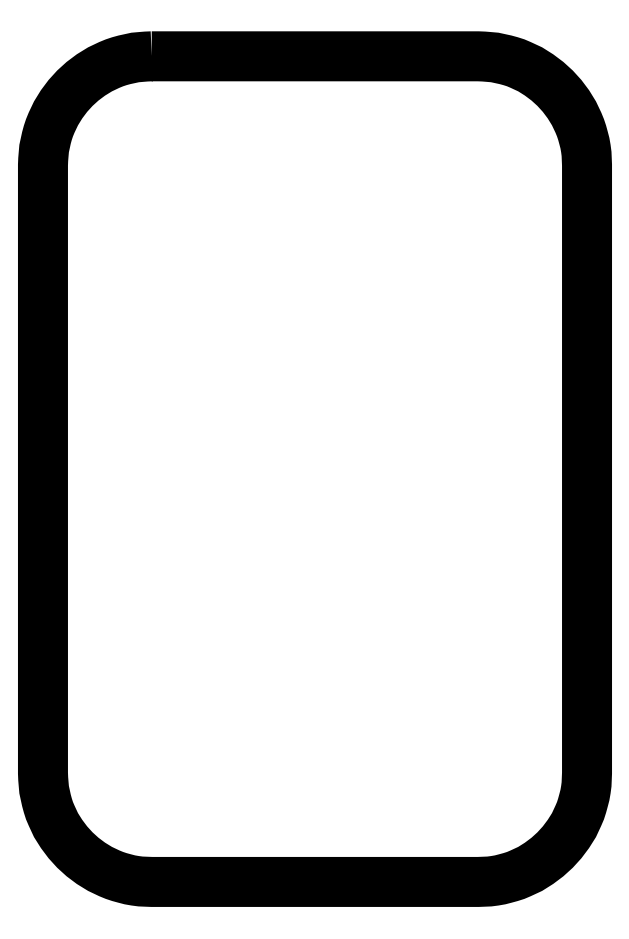
<metadata>
{"format":"dxf","ext":"dxf","renderer":"ezdxf+matplotlib","layout":"modelspace","background":"white","min_lineweight":24,"dpi":150}
</metadata>
<code>
0
SECTION
2
ENTITIES
0
POLYLINE
8
FOREGROUND
66
     1
40
0
41
0
70
     1
0
VERTEX
8
FOREGROUND
10
0.8283
20
5.967
0
VERTEX
8
FOREGROUND
10
3.165
20
5.967
0
VERTEX
8
FOREGROUND
10
3.205
20
5.965
0
VERTEX
8
FOREGROUND
10
3.245
20
5.962
0
VERTEX
8
FOREGROUND
10
3.283
20
5.958
0
VERTEX
8
FOREGROUND
10
3.322
20
5.95
0
VERTEX
8
FOREGROUND
10
3.36
20
5.942
0
VERTEX
8
FOREGROUND
10
3.397
20
5.932
0
VERTEX
8
FOREGROUND
10
3.433
20
5.92
0
VERTEX
8
FOREGROUND
10
3.468
20
5.905
0
VERTEX
8
FOREGROUND
10
3.537
20
5.873
0
VERTEX
8
FOREGROUND
10
3.6
20
5.833
0
VERTEX
8
FOREGROUND
10
3.66
20
5.788
0
VERTEX
8
FOREGROUND
10
3.715
20
5.738
0
VERTEX
8
FOREGROUND
10
3.765
20
5.683
0
VERTEX
8
FOREGROUND
10
3.81
20
5.623
0
VERTEX
8
FOREGROUND
10
3.85
20
5.558
0
VERTEX
8
FOREGROUND
10
3.882
20
5.492
0
VERTEX
8
FOREGROUND
10
3.897
20
5.455
0
VERTEX
8
FOREGROUND
10
3.908
20
5.42
0
VERTEX
8
FOREGROUND
10
3.918
20
5.383
0
VERTEX
8
FOREGROUND
10
3.928
20
5.345
0
VERTEX
8
FOREGROUND
10
3.935
20
5.307
0
VERTEX
8
FOREGROUND
10
3.94
20
5.268
0
VERTEX
8
FOREGROUND
10
3.942
20
5.228
0
VERTEX
8
FOREGROUND
10
3.943
20
5.188
0
VERTEX
8
FOREGROUND
10
3.943
20
0.8367
0
VERTEX
8
FOREGROUND
10
3.942
20
0.7967
0
VERTEX
8
FOREGROUND
10
3.94
20
0.7567
0
VERTEX
8
FOREGROUND
10
3.935
20
0.7183
0
VERTEX
8
FOREGROUND
10
3.928
20
0.68
0
VERTEX
8
FOREGROUND
10
3.918
20
0.6417
0
VERTEX
8
FOREGROUND
10
3.908
20
0.605
0
VERTEX
8
FOREGROUND
10
3.897
20
0.5683
0
VERTEX
8
FOREGROUND
10
3.882
20
0.5333
0
VERTEX
8
FOREGROUND
10
3.85
20
0.465
0
VERTEX
8
FOREGROUND
10
3.81
20
0.4017
0
VERTEX
8
FOREGROUND
10
3.765
20
0.3417
0
VERTEX
8
FOREGROUND
10
3.715
20
0.2867
0
VERTEX
8
FOREGROUND
10
3.66
20
0.2367
0
VERTEX
8
FOREGROUND
10
3.6
20
0.1917
0
VERTEX
8
FOREGROUND
10
3.537
20
0.1517
0
VERTEX
8
FOREGROUND
10
3.468
20
0.12
0
VERTEX
8
FOREGROUND
10
3.433
20
0.105
0
VERTEX
8
FOREGROUND
10
3.397
20
0.09333
0
VERTEX
8
FOREGROUND
10
3.36
20
0.08333
0
VERTEX
8
FOREGROUND
10
3.322
20
0.07333
0
VERTEX
8
FOREGROUND
10
3.283
20
0.06667
0
VERTEX
8
FOREGROUND
10
3.245
20
0.06167
0
VERTEX
8
FOREGROUND
10
3.205
20
0.06
0
VERTEX
8
FOREGROUND
10
3.165
20
0.05833
0
VERTEX
8
FOREGROUND
10
0.8283
20
0.05833
0
VERTEX
8
FOREGROUND
10
0.7883
20
0.06
0
VERTEX
8
FOREGROUND
10
0.7483
20
0.06167
0
VERTEX
8
FOREGROUND
10
0.71
20
0.06667
0
VERTEX
8
FOREGROUND
10
0.6717
20
0.07333
0
VERTEX
8
FOREGROUND
10
0.6333
20
0.08333
0
VERTEX
8
FOREGROUND
10
0.5967
20
0.09333
0
VERTEX
8
FOREGROUND
10
0.5617
20
0.105
0
VERTEX
8
FOREGROUND
10
0.525
20
0.12
0
VERTEX
8
FOREGROUND
10
0.4583
20
0.1517
0
VERTEX
8
FOREGROUND
10
0.3933
20
0.1917
0
VERTEX
8
FOREGROUND
10
0.3333
20
0.2367
0
VERTEX
8
FOREGROUND
10
0.2783
20
0.2867
0
VERTEX
8
FOREGROUND
10
0.2283
20
0.3417
0
VERTEX
8
FOREGROUND
10
0.1833
20
0.4017
0
VERTEX
8
FOREGROUND
10
0.1433
20
0.465
0
VERTEX
8
FOREGROUND
10
0.1117
20
0.5333
0
VERTEX
8
FOREGROUND
10
0.09667
20
0.5683
0
VERTEX
8
FOREGROUND
10
0.085
20
0.605
0
VERTEX
8
FOREGROUND
10
0.075
20
0.6417
0
VERTEX
8
FOREGROUND
10
0.06667
20
0.68
0
VERTEX
8
FOREGROUND
10
0.05833
20
0.7183
0
VERTEX
8
FOREGROUND
10
0.055
20
0.7567
0
VERTEX
8
FOREGROUND
10
0.05167
20
0.7967
0
VERTEX
8
FOREGROUND
10
0.05
20
0.8367
0
VERTEX
8
FOREGROUND
10
0.05
20
5.188
0
VERTEX
8
FOREGROUND
10
0.05167
20
5.228
0
VERTEX
8
FOREGROUND
10
0.055
20
5.268
0
VERTEX
8
FOREGROUND
10
0.05833
20
5.307
0
VERTEX
8
FOREGROUND
10
0.06667
20
5.345
0
VERTEX
8
FOREGROUND
10
0.075
20
5.383
0
VERTEX
8
FOREGROUND
10
0.085
20
5.42
0
VERTEX
8
FOREGROUND
10
0.09667
20
5.455
0
VERTEX
8
FOREGROUND
10
0.1117
20
5.492
0
VERTEX
8
FOREGROUND
10
0.1433
20
5.558
0
VERTEX
8
FOREGROUND
10
0.1833
20
5.623
0
VERTEX
8
FOREGROUND
10
0.2283
20
5.683
0
VERTEX
8
FOREGROUND
10
0.2783
20
5.738
0
VERTEX
8
FOREGROUND
10
0.3333
20
5.788
0
VERTEX
8
FOREGROUND
10
0.3933
20
5.833
0
VERTEX
8
FOREGROUND
10
0.4583
20
5.873
0
VERTEX
8
FOREGROUND
10
0.525
20
5.905
0
VERTEX
8
FOREGROUND
10
0.5617
20
5.92
0
VERTEX
8
FOREGROUND
10
0.5967
20
5.932
0
VERTEX
8
FOREGROUND
10
0.6333
20
5.942
0
VERTEX
8
FOREGROUND
10
0.6717
20
5.95
0
VERTEX
8
FOREGROUND
10
0.71
20
5.958
0
VERTEX
8
FOREGROUND
10
0.7483
20
5.962
0
VERTEX
8
FOREGROUND
10
0.7883
20
5.965
0
SEQEND
8
0
0
POLYLINE
8
FOREGROUND
66
     1
40
0.01
41
0.01
70
     1
0
VERTEX
8
FOREGROUND
10
0.8283
20
5.967
0
VERTEX
8
FOREGROUND
10
3.165
20
5.967
0
VERTEX
8
FOREGROUND
10
3.205
20
5.965
0
VERTEX
8
FOREGROUND
10
3.245
20
5.962
0
VERTEX
8
FOREGROUND
10
3.283
20
5.958
0
VERTEX
8
FOREGROUND
10
3.322
20
5.95
0
VERTEX
8
FOREGROUND
10
3.36
20
5.942
0
VERTEX
8
FOREGROUND
10
3.397
20
5.932
0
VERTEX
8
FOREGROUND
10
3.433
20
5.92
0
VERTEX
8
FOREGROUND
10
3.468
20
5.905
0
VERTEX
8
FOREGROUND
10
3.537
20
5.873
0
VERTEX
8
FOREGROUND
10
3.6
20
5.833
0
VERTEX
8
FOREGROUND
10
3.66
20
5.788
0
VERTEX
8
FOREGROUND
10
3.715
20
5.738
0
VERTEX
8
FOREGROUND
10
3.765
20
5.683
0
VERTEX
8
FOREGROUND
10
3.81
20
5.623
0
VERTEX
8
FOREGROUND
10
3.85
20
5.558
0
VERTEX
8
FOREGROUND
10
3.882
20
5.492
0
VERTEX
8
FOREGROUND
10
3.897
20
5.455
0
VERTEX
8
FOREGROUND
10
3.908
20
5.42
0
VERTEX
8
FOREGROUND
10
3.918
20
5.383
0
VERTEX
8
FOREGROUND
10
3.928
20
5.345
0
VERTEX
8
FOREGROUND
10
3.935
20
5.307
0
VERTEX
8
FOREGROUND
10
3.94
20
5.268
0
VERTEX
8
FOREGROUND
10
3.942
20
5.228
0
VERTEX
8
FOREGROUND
10
3.943
20
5.188
0
VERTEX
8
FOREGROUND
10
3.943
20
0.8367
0
VERTEX
8
FOREGROUND
10
3.942
20
0.7967
0
VERTEX
8
FOREGROUND
10
3.94
20
0.7567
0
VERTEX
8
FOREGROUND
10
3.935
20
0.7183
0
VERTEX
8
FOREGROUND
10
3.928
20
0.68
0
VERTEX
8
FOREGROUND
10
3.918
20
0.6417
0
VERTEX
8
FOREGROUND
10
3.908
20
0.605
0
VERTEX
8
FOREGROUND
10
3.897
20
0.5683
0
VERTEX
8
FOREGROUND
10
3.882
20
0.5333
0
VERTEX
8
FOREGROUND
10
3.85
20
0.465
0
VERTEX
8
FOREGROUND
10
3.81
20
0.4017
0
VERTEX
8
FOREGROUND
10
3.765
20
0.3417
0
VERTEX
8
FOREGROUND
10
3.715
20
0.2867
0
VERTEX
8
FOREGROUND
10
3.66
20
0.2367
0
VERTEX
8
FOREGROUND
10
3.6
20
0.1917
0
VERTEX
8
FOREGROUND
10
3.537
20
0.1517
0
VERTEX
8
FOREGROUND
10
3.468
20
0.12
0
VERTEX
8
FOREGROUND
10
3.433
20
0.105
0
VERTEX
8
FOREGROUND
10
3.397
20
0.09333
0
VERTEX
8
FOREGROUND
10
3.36
20
0.08333
0
VERTEX
8
FOREGROUND
10
3.322
20
0.07333
0
VERTEX
8
FOREGROUND
10
3.283
20
0.06667
0
VERTEX
8
FOREGROUND
10
3.245
20
0.06167
0
VERTEX
8
FOREGROUND
10
3.205
20
0.06
0
VERTEX
8
FOREGROUND
10
3.165
20
0.05833
0
VERTEX
8
FOREGROUND
10
0.8283
20
0.05833
0
VERTEX
8
FOREGROUND
10
0.7883
20
0.06
0
VERTEX
8
FOREGROUND
10
0.7483
20
0.06167
0
VERTEX
8
FOREGROUND
10
0.71
20
0.06667
0
VERTEX
8
FOREGROUND
10
0.6717
20
0.07333
0
VERTEX
8
FOREGROUND
10
0.6333
20
0.08333
0
VERTEX
8
FOREGROUND
10
0.5967
20
0.09333
0
VERTEX
8
FOREGROUND
10
0.5617
20
0.105
0
VERTEX
8
FOREGROUND
10
0.525
20
0.12
0
VERTEX
8
FOREGROUND
10
0.4583
20
0.1517
0
VERTEX
8
FOREGROUND
10
0.3933
20
0.1917
0
VERTEX
8
FOREGROUND
10
0.3333
20
0.2367
0
VERTEX
8
FOREGROUND
10
0.2783
20
0.2867
0
VERTEX
8
FOREGROUND
10
0.2283
20
0.3417
0
VERTEX
8
FOREGROUND
10
0.1833
20
0.4017
0
VERTEX
8
FOREGROUND
10
0.1433
20
0.465
0
VERTEX
8
FOREGROUND
10
0.1117
20
0.5333
0
VERTEX
8
FOREGROUND
10
0.09667
20
0.5683
0
VERTEX
8
FOREGROUND
10
0.085
20
0.605
0
VERTEX
8
FOREGROUND
10
0.075
20
0.6417
0
VERTEX
8
FOREGROUND
10
0.06667
20
0.68
0
VERTEX
8
FOREGROUND
10
0.05833
20
0.7183
0
VERTEX
8
FOREGROUND
10
0.055
20
0.7567
0
VERTEX
8
FOREGROUND
10
0.05167
20
0.7967
0
VERTEX
8
FOREGROUND
10
0.05
20
0.8367
0
VERTEX
8
FOREGROUND
10
0.05
20
5.188
0
VERTEX
8
FOREGROUND
10
0.05167
20
5.228
0
VERTEX
8
FOREGROUND
10
0.055
20
5.268
0
VERTEX
8
FOREGROUND
10
0.05833
20
5.307
0
VERTEX
8
FOREGROUND
10
0.06667
20
5.345
0
VERTEX
8
FOREGROUND
10
0.075
20
5.383
0
VERTEX
8
FOREGROUND
10
0.085
20
5.42
0
VERTEX
8
FOREGROUND
10
0.09667
20
5.455
0
VERTEX
8
FOREGROUND
10
0.1117
20
5.492
0
VERTEX
8
FOREGROUND
10
0.1433
20
5.558
0
VERTEX
8
FOREGROUND
10
0.1833
20
5.623
0
VERTEX
8
FOREGROUND
10
0.2283
20
5.683
0
VERTEX
8
FOREGROUND
10
0.2783
20
5.738
0
VERTEX
8
FOREGROUND
10
0.3333
20
5.788
0
VERTEX
8
FOREGROUND
10
0.3933
20
5.833
0
VERTEX
8
FOREGROUND
10
0.4583
20
5.873
0
VERTEX
8
FOREGROUND
10
0.525
20
5.905
0
VERTEX
8
FOREGROUND
10
0.5617
20
5.92
0
VERTEX
8
FOREGROUND
10
0.5967
20
5.932
0
VERTEX
8
FOREGROUND
10
0.6333
20
5.942
0
VERTEX
8
FOREGROUND
10
0.6717
20
5.95
0
VERTEX
8
FOREGROUND
10
0.71
20
5.958
0
VERTEX
8
FOREGROUND
10
0.7483
20
5.962
0
VERTEX
8
FOREGROUND
10
0.7883
20
5.965
0
SEQEND
8
0
0
ENDSEC
0
EOF

</code>
